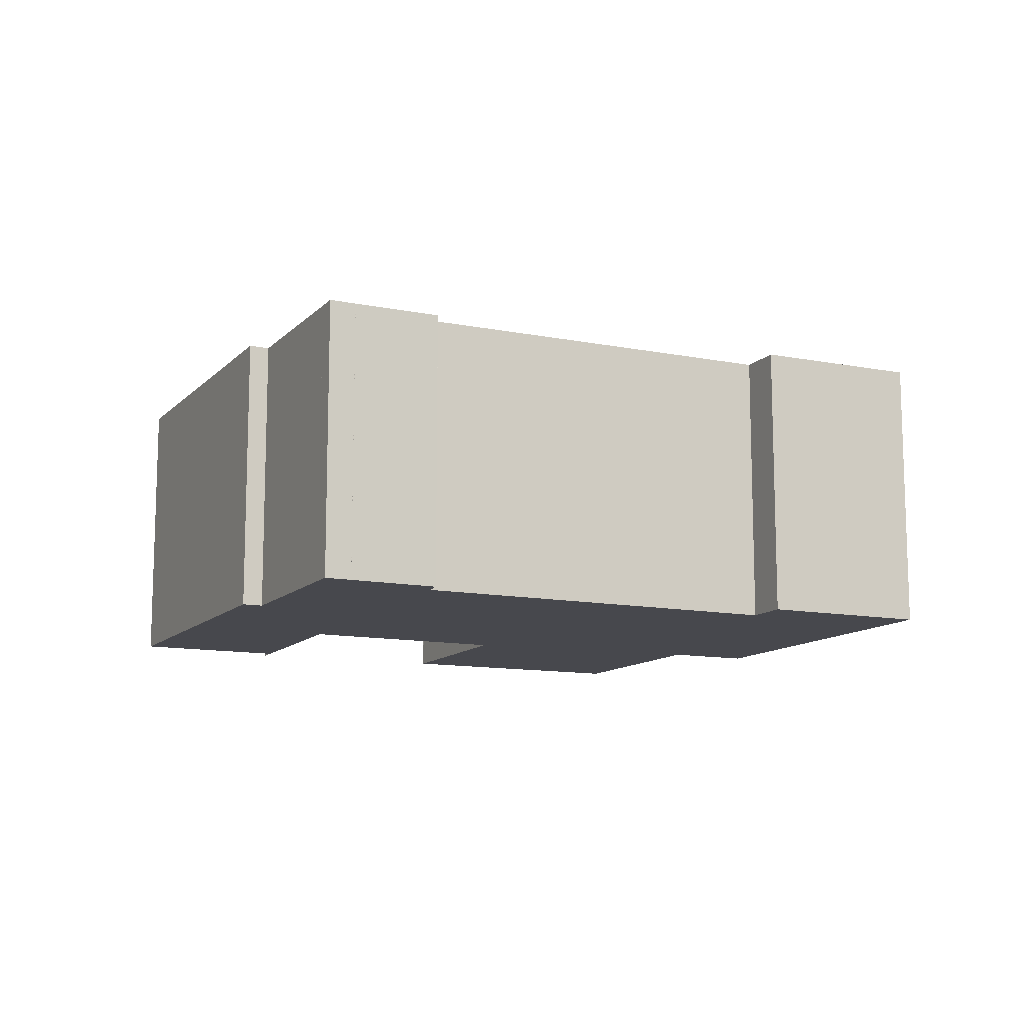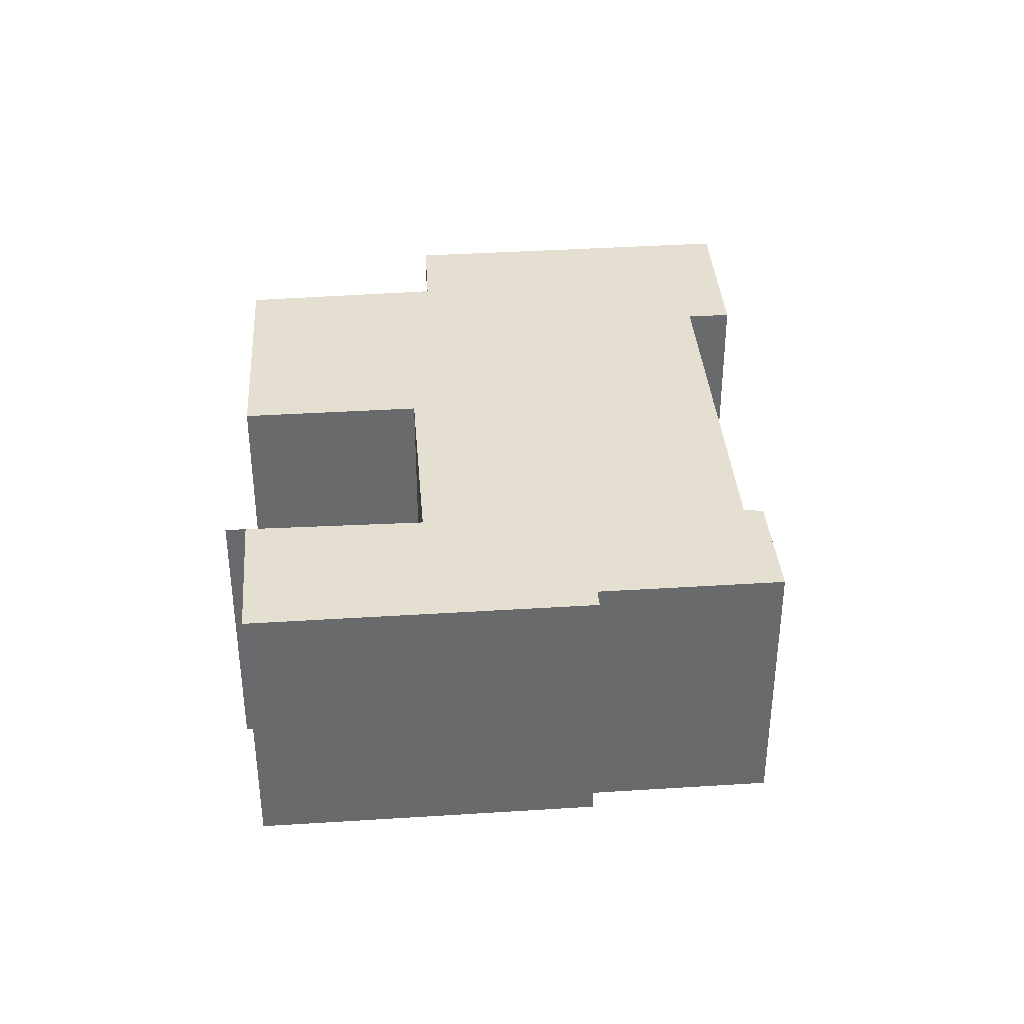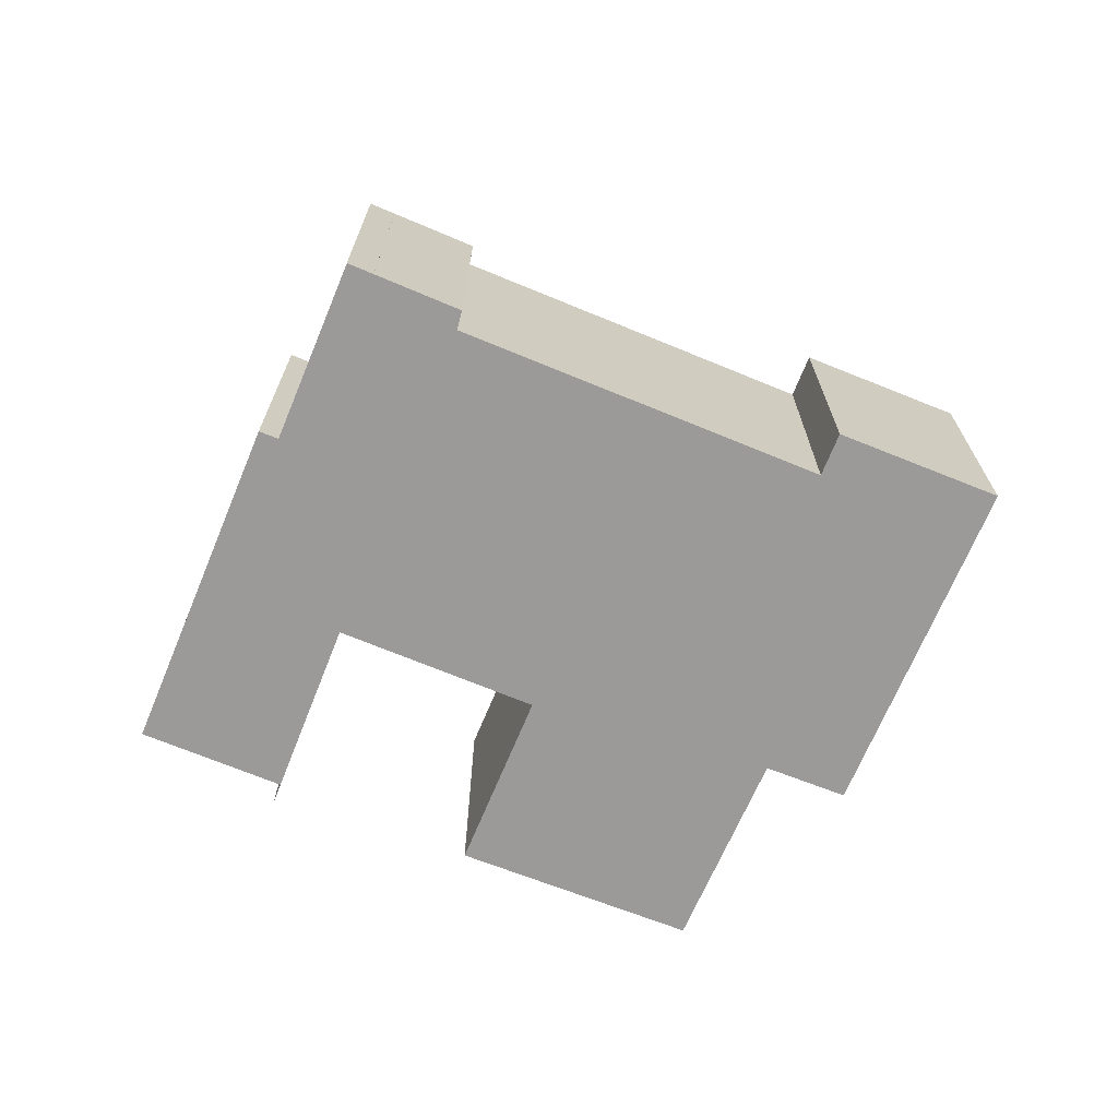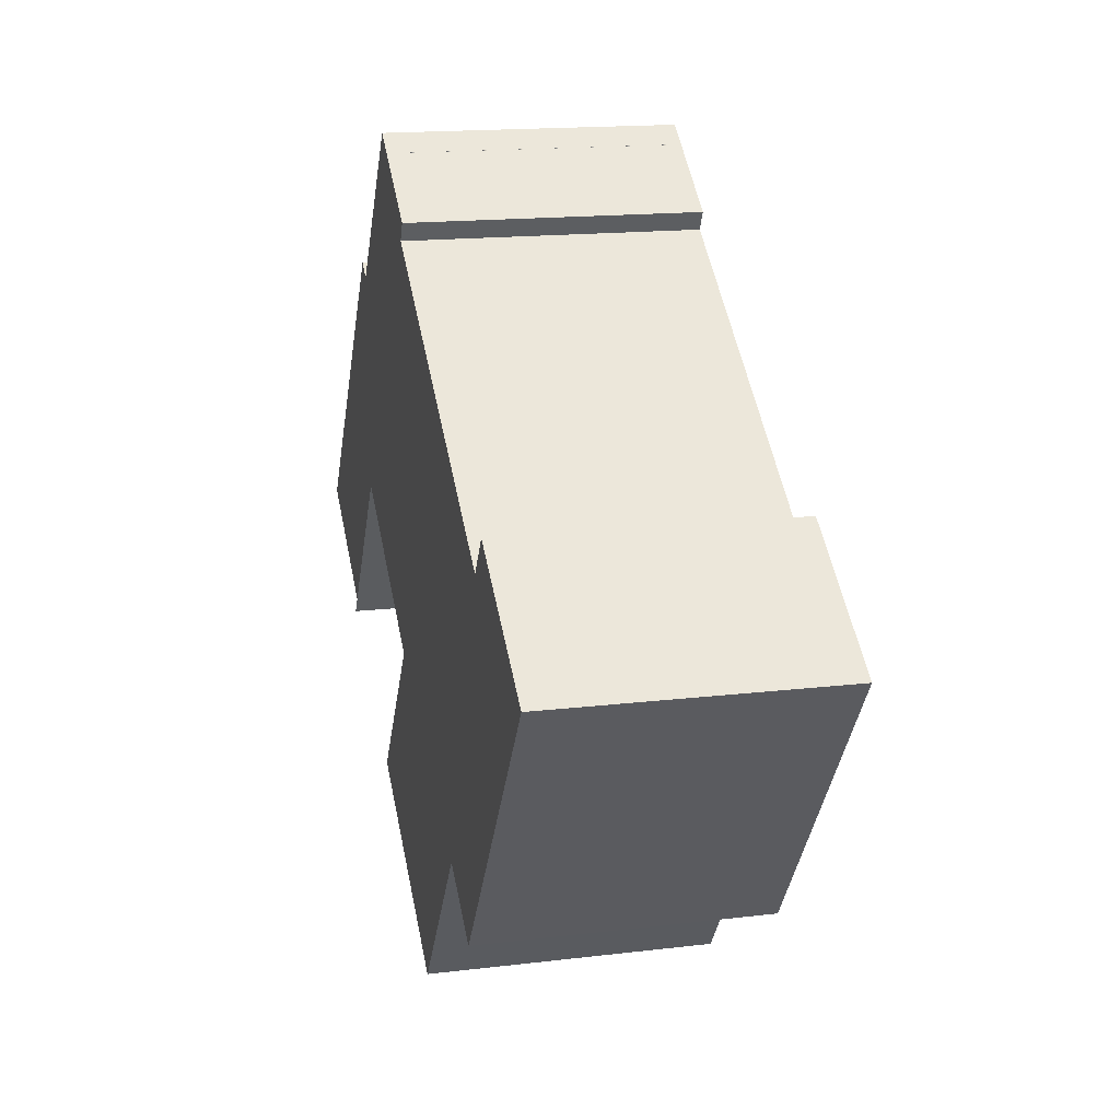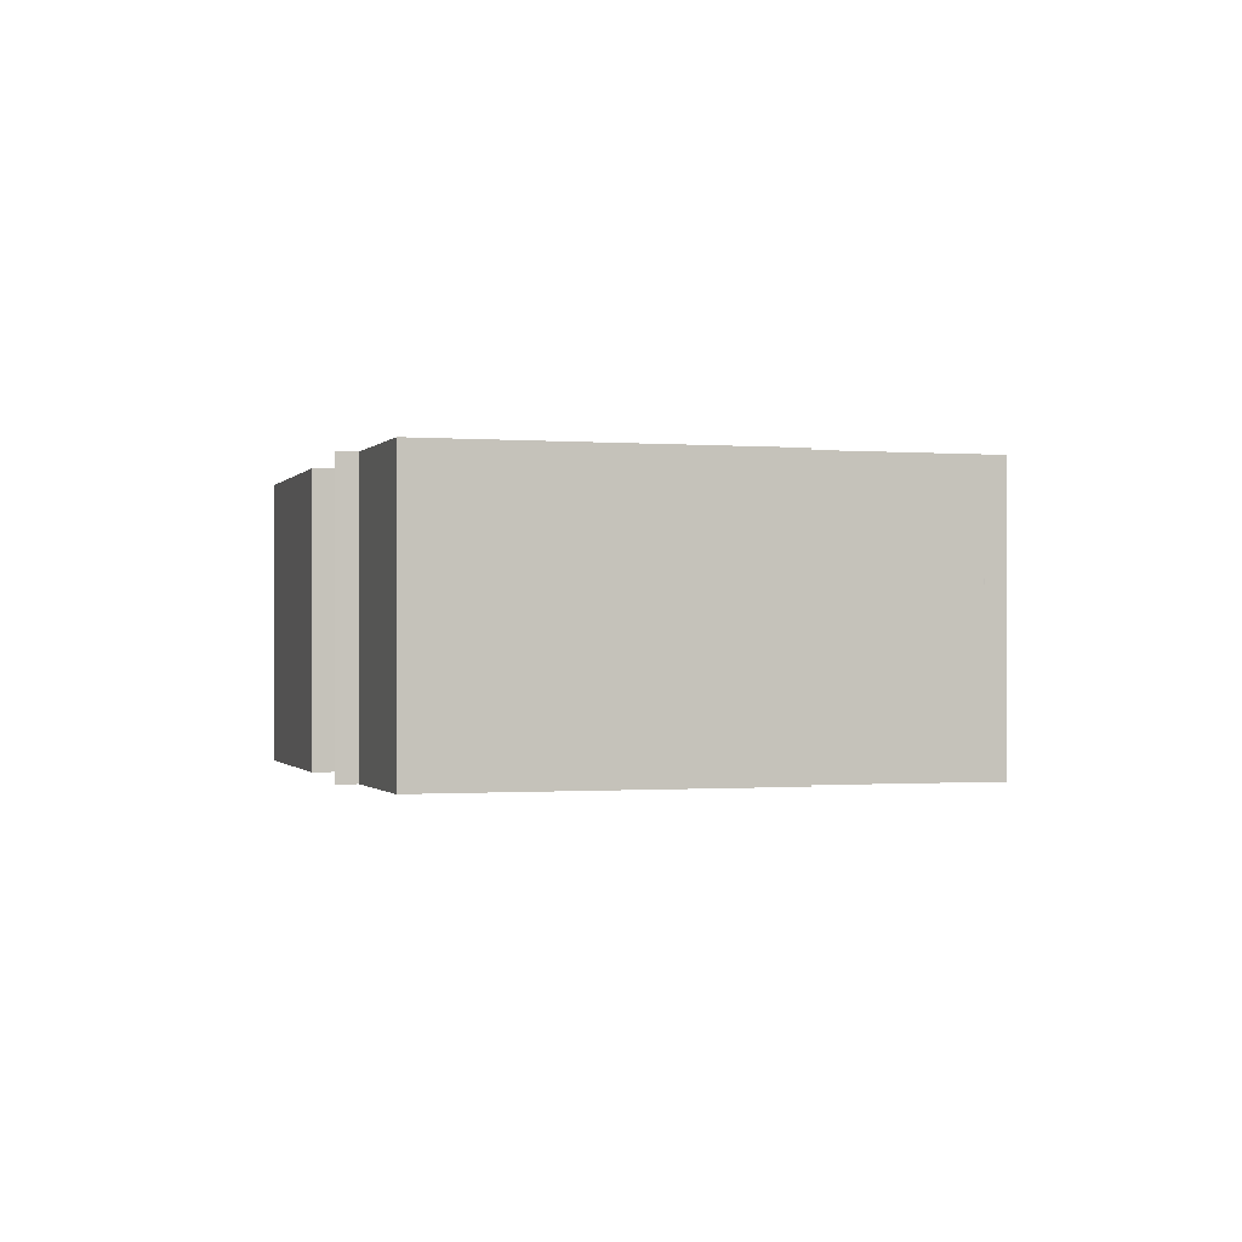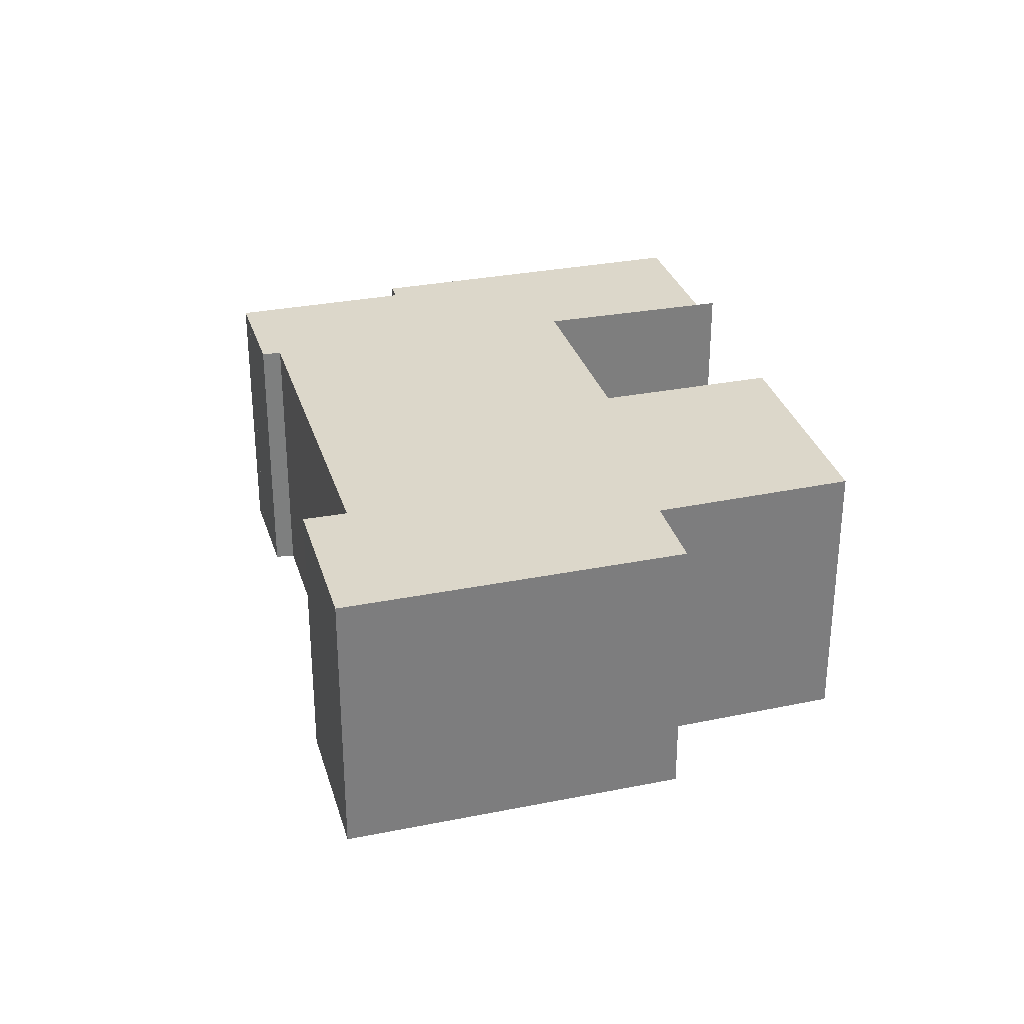
<metadata>
{"format":"obj","ext":"obj","renderer":"f3d","projection":"perspective","resolution":1024,"background":"white","views":[{"elev":-11.8,"azim":10.1,"up":"+Y"},{"elev":37.4,"azim":-58.9,"up":"+Y"},{"elev":-69.5,"azim":13.2,"up":"+Y"},{"elev":16.3,"azim":76.1,"up":"+Z"},{"elev":-0.6,"azim":-71.6,"up":"+Y"},{"elev":30.8,"azim":109.8,"up":"+Y"}]}
</metadata>
<code>
v -5.166 -0.056 3.99
v -5.198 -0.056 4.013
v -5.144 -0.056 4.089
v -5.139 -0.056 4.086
v -5.138 -0.056 4.03
v -5.169 -0.056 3.985
v -5.11 -0.056 4.127
v -5.104 -0.056 4.123
v -5.104 -0.056 4.123
v -5.104 -0.056 4.123
v -5.093 -0.056 3.998
v -5.087 -0.056 4.104
v -5.084 -0.056 4.108
v -5.067 -0.056 3.92
v -5.122 -0.056 3.957
v -5.121 -0.056 3.957
v -5.034 -0.056 3.964
v -5.015 -0.056 3.951
v -5.004 -0.056 4.044
v -4.997 -0.056 4.054
v -4.96 -0.056 4.028
v -5.144 -0.1311 4.089
v -5.198 -0.1311 4.013
v -5.166 -0.1311 3.99
v -5.139 -0.1311 4.086
v -5.169 -0.1311 3.985
v -5.138 -0.1311 4.03
v -5.11 -0.1311 4.127
v -5.104 -0.1311 4.123
v -5.104 -0.1311 4.123
v -5.104 -0.1311 4.123
v -5.093 -0.1311 3.998
v -5.087 -0.1311 4.104
v -5.084 -0.1311 4.108
v -5.121 -0.1311 3.957
v -5.122 -0.1311 3.957
v -5.067 -0.1311 3.92
v -5.034 -0.1311 3.964
v -5.015 -0.1311 3.951
v -5.004 -0.1311 4.044
v -4.997 -0.1311 4.054
v -4.96 -0.1311 4.028
v -5.198 -0.1311 4.013
v -5.198 -0.1311 4.013
v -5.198 -0.056 4.013
v -5.198 -0.056 4.013
v -5.198 -0.1311 4.013
v -5.198 -0.1311 4.013
v -5.198 -0.056 4.013
v -5.198 -0.056 4.013
v -5.198 -0.1311 4.013
v -5.198 -0.056 4.013
v -5.169 -0.1311 3.985
v -5.166 -0.1311 3.99
v -5.166 -0.056 3.99
v -5.169 -0.056 3.985
v -5.138 -0.1311 4.03
v -5.169 -0.1311 3.985
v -5.169 -0.056 3.985
v -5.138 -0.056 4.03
v -5.093 -0.1311 3.998
v -5.138 -0.1311 4.03
v -5.138 -0.056 4.03
v -5.093 -0.056 3.998
v -5.067 -0.1311 3.92
v -5.122 -0.1311 3.957
v -5.122 -0.056 3.957
v -5.067 -0.056 3.92
v -5.034 -0.1311 3.964
v -5.067 -0.1311 3.92
v -5.067 -0.056 3.92
v -5.034 -0.056 3.964
v -5.015 -0.1311 3.951
v -5.034 -0.1311 3.964
v -5.034 -0.056 3.964
v -5.015 -0.056 3.951
v -4.96 -0.1311 4.028
v -5.015 -0.1311 3.951
v -5.015 -0.056 3.951
v -4.96 -0.056 4.028
v -4.997 -0.1311 4.054
v -4.96 -0.1311 4.028
v -4.96 -0.056 4.028
v -4.997 -0.056 4.054
v -5.004 -0.1311 4.044
v -4.997 -0.1311 4.054
v -4.997 -0.056 4.054
v -5.004 -0.056 4.044
v -5.087 -0.1311 4.104
v -5.004 -0.1311 4.044
v -5.004 -0.056 4.044
v -5.087 -0.056 4.104
v -5.084 -0.1311 4.108
v -5.087 -0.1311 4.104
v -5.087 -0.056 4.104
v -5.084 -0.056 4.108
v -5.084 -0.1311 4.108
v -5.084 -0.1311 4.108
v -5.084 -0.056 4.108
v -5.084 -0.056 4.108
v -5.084 -0.1311 4.108
v -5.084 -0.1311 4.108
v -5.084 -0.056 4.108
v -5.084 -0.1311 4.108
v -5.084 -0.056 4.108
v -5.084 -0.1311 4.108
v -5.084 -0.056 4.108
v -5.084 -0.1311 4.108
v -5.084 -0.056 4.108
v -5.084 -0.056 4.108
v -5.084 -0.1311 4.108
v -5.084 -0.056 4.108
v -5.084 -0.1311 4.108
v -5.084 -0.056 4.108
v -5.084 -0.1311 4.108
v -5.084 -0.056 4.108
v -5.104 -0.1311 4.123
v -5.084 -0.1311 4.108
v -5.084 -0.056 4.108
v -5.104 -0.056 4.123
v -5.104 -0.1311 4.123
v -5.104 -0.1311 4.123
v -5.104 -0.056 4.123
v -5.104 -0.1311 4.123
v -5.104 -0.056 4.123
v -5.104 -0.1311 4.123
v -5.104 -0.056 4.123
v -5.104 -0.1311 4.123
v -5.104 -0.056 4.123
v -5.104 -0.1311 4.123
v -5.104 -0.056 4.123
v -5.104 -0.1311 4.123
v -5.104 -0.056 4.123
v -5.104 -0.1311 4.123
v -5.104 -0.056 4.123
v -5.104 -0.1311 4.123
v -5.104 -0.056 4.123
v -5.104 -0.1311 4.123
v -5.104 -0.056 4.123
v -5.104 -0.1311 4.123
v -5.104 -0.056 4.123
v -5.104 -0.1311 4.123
v -5.104 -0.056 4.123
v -5.104 -0.1311 4.123
v -5.104 -0.056 4.123
v -5.104 -0.056 4.123
v -5.104 -0.1311 4.123
v -5.104 -0.056 4.123
v -5.104 -0.1311 4.123
v -5.104 -0.1311 4.123
v -5.104 -0.056 4.123
v -5.104 -0.056 4.123
v -5.104 -0.056 4.123
v -5.104 -0.1311 4.123
v -5.104 -0.056 4.123
v -5.104 -0.1311 4.123
v -5.104 -0.056 4.123
v -5.11 -0.1311 4.127
v -5.104 -0.1311 4.123
v -5.104 -0.056 4.123
v -5.11 -0.056 4.127
v -5.113 -0.1311 4.122
v -5.11 -0.1311 4.127
v -5.11 -0.056 4.127
v -5.113 -0.056 4.122
v -5.113 -0.1311 4.122
v -5.113 -0.1311 4.122
v -5.113 -0.056 4.122
v -5.113 -0.056 4.122
v -5.139 -0.1311 4.086
v -5.113 -0.1311 4.122
v -5.113 -0.056 4.122
v -5.139 -0.056 4.086
v -5.144 -0.1311 4.089
v -5.139 -0.1311 4.086
v -5.139 -0.056 4.086
v -5.144 -0.056 4.089
v -5.198 -0.1311 4.013
v -5.144 -0.1311 4.089
v -5.144 -0.056 4.089
v -5.198 -0.056 4.013
f 1 2 3
f 1 3 4
f 1 5 6
f 5 1 4
f 5 4 7
f 5 7 8
f 9 8 7
f 5 8 10
f 11 5 10
f 12 11 10
f 13 12 10
f 14 15 16
f 14 16 11
f 14 11 12
f 17 14 12
f 18 17 12
f 18 12 19
f 18 19 20
f 21 18 20
f 22 23 24
f 25 22 24
f 24 26 27
f 25 24 27
f 28 25 27
f 29 28 27
f 30 28 29
f 31 29 27
f 31 27 32
f 31 32 33
f 34 31 33
f 35 36 37
f 32 35 37
f 33 32 37
f 33 37 38
f 33 38 39
f 40 33 39
f 41 40 39
f 42 41 39
f 43 44 45
f 43 45 46
f 47 48 49
f 47 49 50
f 51 47 2
f 51 2 52
f 24 51 52
f 1 24 52
f 53 54 55
f 53 55 56
f 57 58 59
f 57 59 60
f 61 62 63
f 61 63 64
f 35 32 11
f 35 11 16
f 36 35 16
f 36 16 15
f 65 66 67
f 65 67 68
f 69 70 71
f 69 71 72
f 73 74 75
f 73 75 76
f 77 78 79
f 77 79 80
f 81 82 83
f 81 83 84
f 85 86 87
f 85 87 88
f 89 90 91
f 89 91 92
f 93 94 95
f 93 95 96
f 97 98 99
f 97 99 100
f 101 97 100
f 101 100 13
f 102 101 13
f 102 13 103
f 104 102 103
f 104 103 105
f 106 104 105
f 106 105 107
f 108 106 107
f 108 107 109
f 34 108 109
f 34 109 110
f 111 34 110
f 111 110 112
f 113 111 112
f 113 112 114
f 115 113 114
f 115 114 116
f 117 118 119
f 117 119 120
f 121 117 120
f 121 120 10
f 122 121 10
f 122 10 123
f 124 122 123
f 124 123 125
f 126 124 125
f 126 125 127
f 128 126 127
f 128 127 129
f 130 128 129
f 130 129 131
f 132 130 131
f 132 131 133
f 134 132 133
f 134 133 135
f 136 134 135
f 136 135 137
f 138 136 137
f 138 137 139
f 140 138 139
f 140 139 141
f 142 140 141
f 142 141 143
f 144 142 143
f 144 143 145
f 31 144 145
f 31 145 146
f 147 31 146
f 147 146 148
f 149 150 151
f 149 151 152
f 29 149 8
f 29 8 153
f 154 29 153
f 154 153 155
f 156 154 155
f 156 155 157
f 30 156 157
f 30 157 9
f 158 159 160
f 158 160 161
f 162 163 164
f 162 164 165
f 166 167 168
f 166 168 169
f 170 171 172
f 170 172 173
f 174 175 176
f 174 176 177
f 178 179 180
f 178 180 181

</code>
